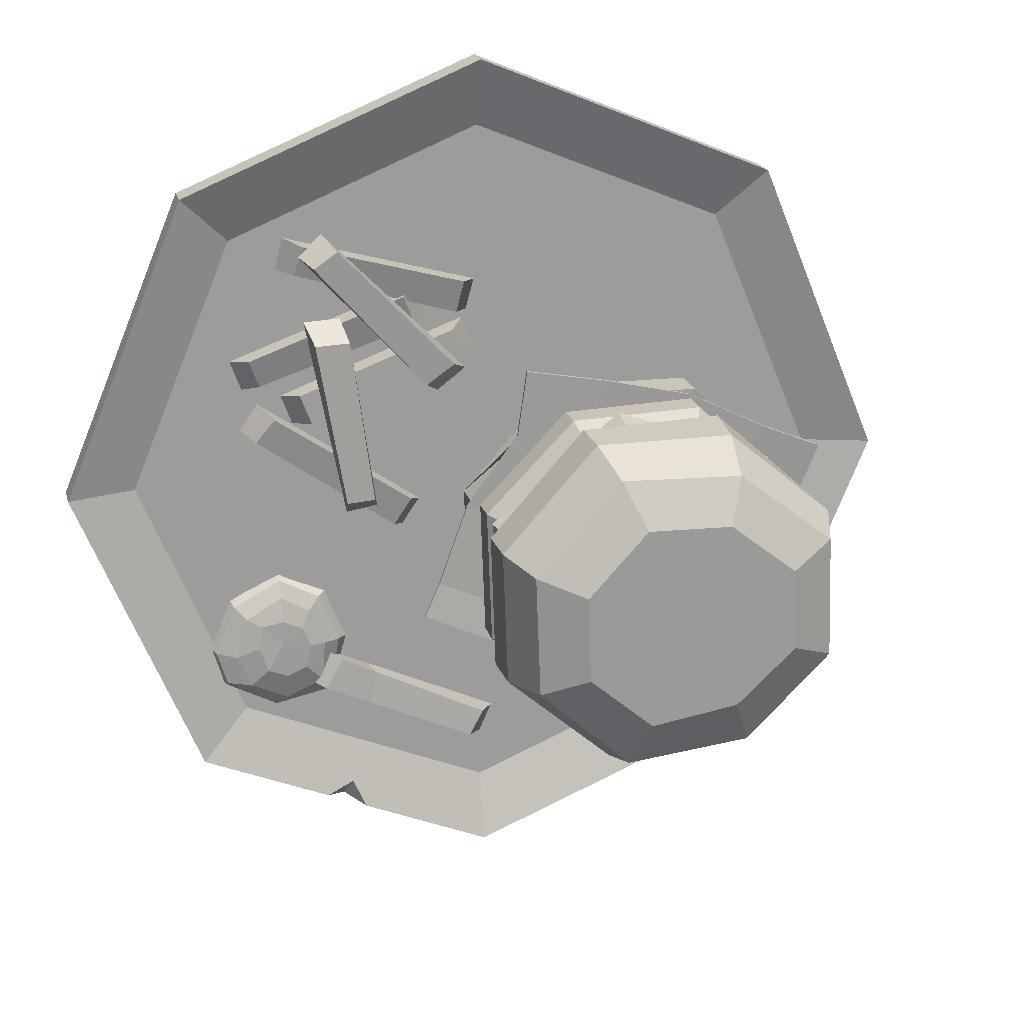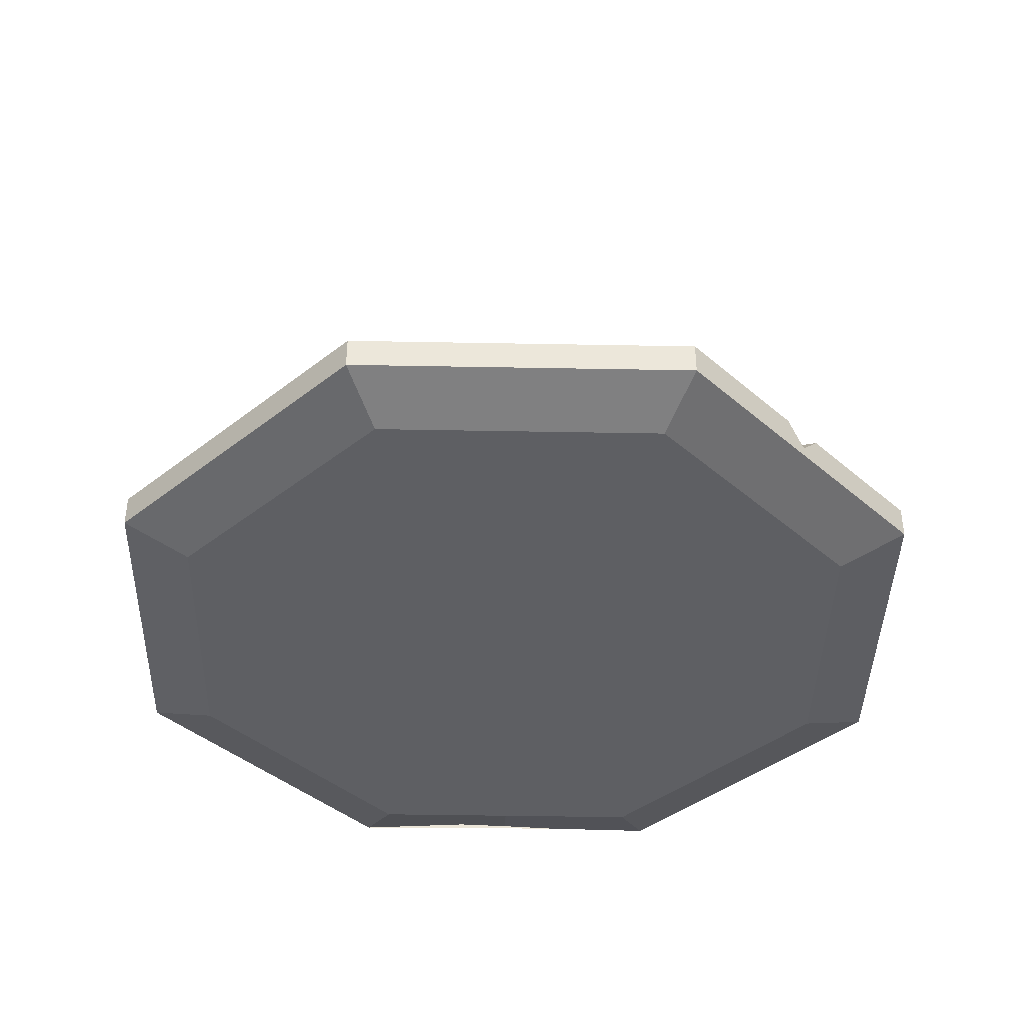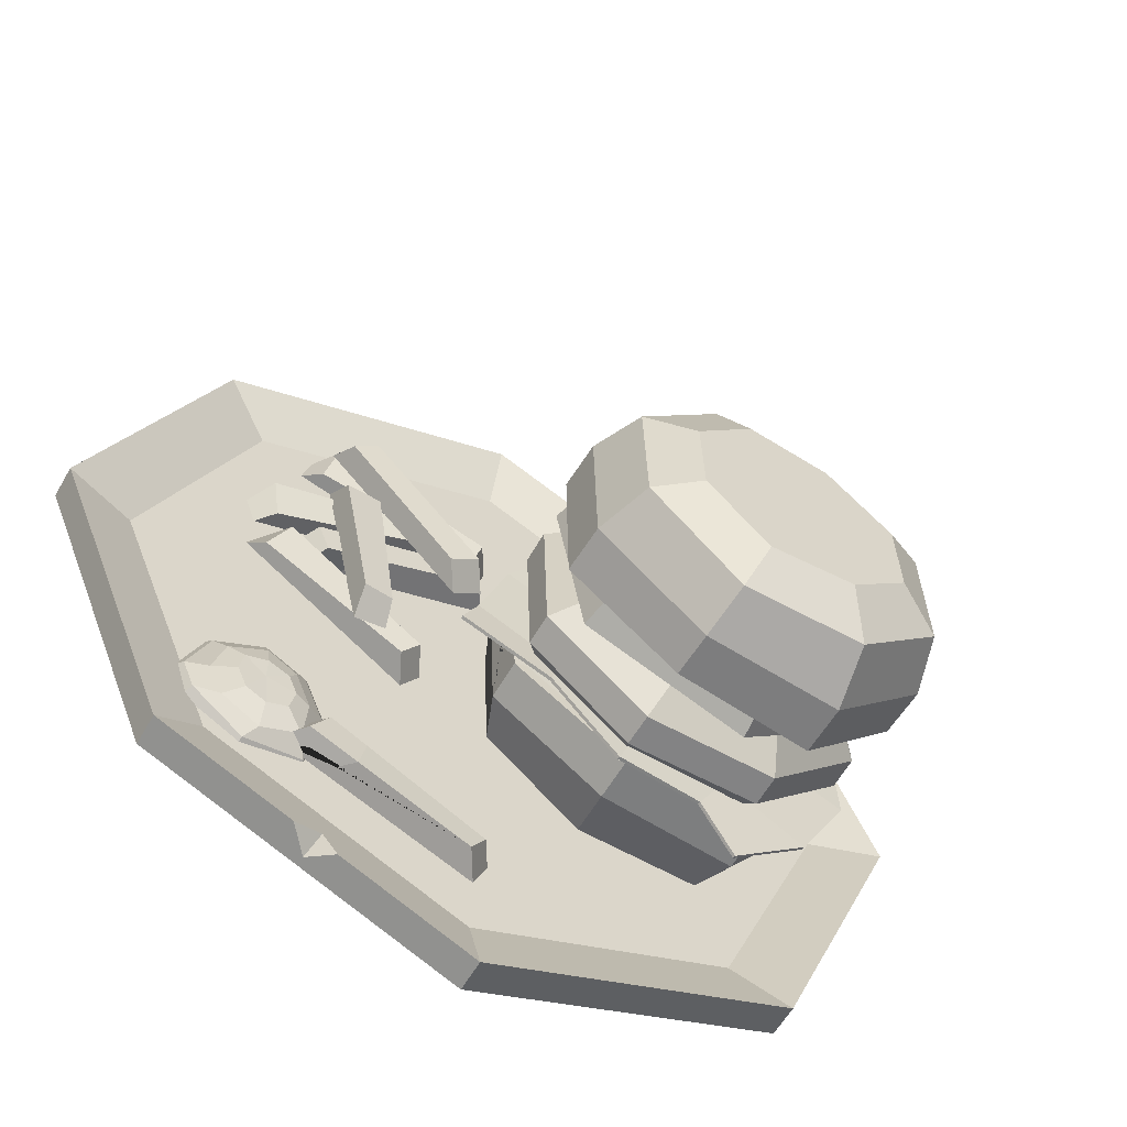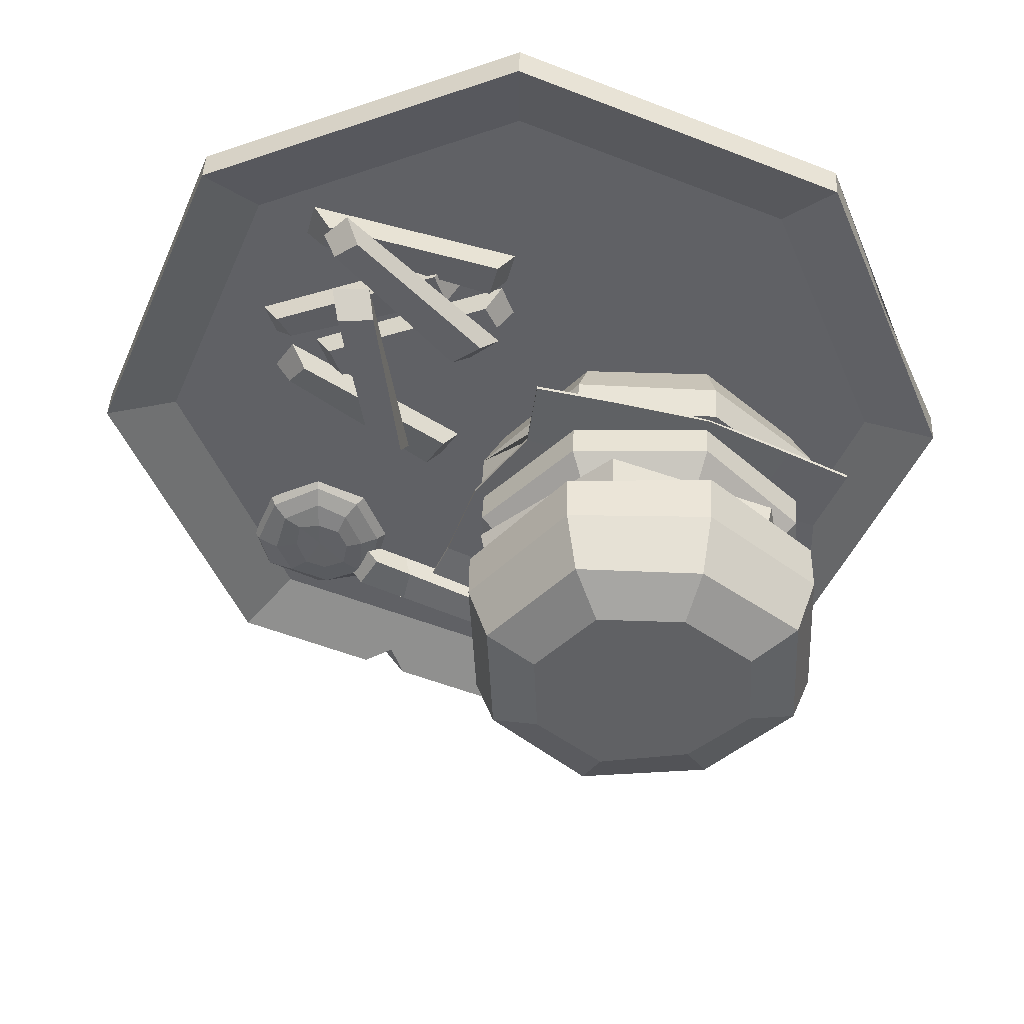
<metadata>
{"format":"obj","ext":"obj","renderer":"f3d","projection":"perspective","resolution":1024,"background":"white","views":[{"elev":19.8,"azim":166.6,"up":"+Z"},{"elev":-40.9,"azim":111.2,"up":"+Y"},{"elev":-59.8,"azim":150.2,"up":"+Z"},{"elev":42.6,"azim":-177.4,"up":"+Z"}]}
</metadata>
<code>
o Plate_Cylinder
v -0.001588 0.005992 -0.2016
v -0.001588 0.0243 -0.2016
v 0.1446 0.005992 -0.141
v 0.1446 0.0243 -0.141
v 0.2052 0.005992 0.005205
v 0.2052 0.0243 0.005205
v 0.1446 0.005992 0.1514
v 0.1446 0.0243 0.1514
v -0.001588 0.005992 0.212
v -0.001588 0.0243 0.212
v -0.1478 0.005992 0.1514
v -0.1478 0.0243 0.1514
v -0.2084 0.005992 0.005205
v -0.2084 0.0243 0.005205
v -0.1478 0.005992 -0.141
v -0.1478 0.0243 -0.141
v -0.001588 0.01868 -0.2412
v 0.1726 0.01868 -0.169
v 0.1726 0.03698 -0.169
v -0.001588 0.03698 -0.2412
v 0.2448 0.01868 0.005205
v 0.2448 0.03698 0.005205
v 0.1726 0.01868 0.1794
v 0.1726 0.03698 0.1794
v -0.001588 0.01868 0.2516
v -0.001588 0.03698 0.2516
v -0.1758 0.01868 0.1794
v -0.1758 0.03698 0.1794
v -0.248 0.01868 0.005205
v -0.248 0.03698 0.005205
v -0.1758 0.01868 -0.169
v -0.1758 0.03698 -0.169
v 0.08552 0.01868 -0.2051
v 0.07152 0.005992 -0.1713
v 0.07152 0.0243 -0.1713
v 0.07374 0.03698 -0.21
v 0.08091 0.03281 -0.194
v 0.0973 0.03698 -0.2002
v 0.08552 0.02423 -0.2051
v -0.2119 0.03698 0.09231
v -0.1781 0.005992 0.07831
v -0.1781 0.0243 0.07831
v -0.2234 0.01868 0.06074
v -0.2041 0.01575 0.08908
v -0.2005 0.02198 0.1192
v -0.2119 0.02762 0.09231
f 4 35 2 16 14 42 12 10 8 6
f 18 19 22 21
f 21 22 24 23
f 23 24 26 25
f 25 26 28 27
f 29 30 32 31
f 31 32 20 17
f 1 34 3 5 7 9 11 41 13 15
f 35 4 19 38 37 36 20 2
f 5 3 18 21
f 4 6 22 19
f 7 5 21 23
f 6 8 24 22
f 9 7 23 25
f 8 10 26 24
f 11 9 25 27
f 10 12 28 26
f 42 14 30 40
f 15 13 29 31
f 14 16 32 30
f 1 15 31 17
f 16 2 20 32
f 34 1 17 33 18 3
f 36 37 39
f 39 37 38
f 12 42 40 28
f 41 11 27 45 44
f 43 44 46
f 13 41 44 43 29
f 46 44 45
f 43 46 45 27 28 40 30 29
f 39 38 19 18 33 17 20 36
o Burger_Cylinder.003
v -0.1537 0.08746 -0.0574
v -0.1688 0.1018 -0.06304
v -0.1533 0.1346 -0.05724
v -0.1686 0.1194 -0.06295
v -0.1104 0.08848 -0.1027
v -0.1171 0.1032 -0.1172
v -0.1104 0.1352 -0.1027
v -0.1171 0.1206 -0.1172
v -0.0485 0.08855 -0.1045
v -0.04343 0.1033 -0.1186
v -0.05003 0.1356 -0.1016
v -0.04403 0.1208 -0.1174
v -0.002405 0.08848 -0.06278
v 0.01202 0.1032 -0.06941
v -0.002414 0.1352 -0.06276
v 0.01202 0.1206 -0.06941
v 0.000104 0.08912 0.000907
v 0.01511 0.1044 0.007735
v 0.000194 0.1363 0.001956
v 0.01516 0.1221 0.00832
v -0.04237 0.08848 0.04525
v -0.03574 0.1032 0.05967
v -0.04237 0.1352 0.04525
v -0.03574 0.1206 0.05967
v -0.1047 0.08848 0.04764
v -0.1102 0.1032 0.06253
v -0.1047 0.1352 0.04763
v -0.1102 0.1206 0.06253
v -0.15 0.0886 0.004917
v -0.164 0.1034 0.01111
v -0.1485 0.1358 0.003367
v -0.1634 0.121 0.0105
v -0.165 0.09224 -0.06534
v -0.1197 0.09137 -0.1183
v -0.04754 0.0991 -0.1202
v 0.007187 0.09134 -0.07124
v 0.009996 0.09141 0.001973
v -0.04061 0.09219 0.0581
v -0.1126 0.09483 0.0586
v -0.1665 0.08937 0.008417
v -0.1295 0.03449 -0.05536
v -0.1658 0.07076 -0.06903
v -0.1506 0.04591 -0.06585
v -0.1055 0.03294 -0.08964
v -0.1229 0.06896 -0.125
v -0.1176 0.04344 -0.1147
v -0.05761 0.03298 -0.0913
v -0.04479 0.07518 -0.1274
v -0.04828 0.04577 -0.117
v -0.02164 0.03276 -0.05804
v 0.01395 0.06896 -0.07441
v 0.003528 0.04336 -0.06962
v -0.01976 0.03276 -0.00909
v 0.01698 0.06896 0.004505
v 0.006219 0.04336 0.000523
v -0.05331 0.03297 0.02761
v -0.03774 0.06983 0.06558
v -0.04223 0.04398 0.05424
v -0.102 0.03285 0.02873
v -0.1154 0.0716 0.0655
v -0.1115 0.04439 0.05472
v -0.1369 0.03232 -0.00488
v -0.1735 0.06628 0.01125
v -0.1626 0.04155 0.006534
v -0.1229 0.09143 -0.125
v -0.1719 0.09222 -0.06795
v -0.04499 0.0992 -0.1272
v 0.01395 0.09143 -0.07441
v 0.01698 0.09143 0.004505
v -0.03753 0.09213 0.06496
v -0.1153 0.09473 0.0655
v -0.1735 0.08929 0.01136
v -0.02534 0.09197 0.05144
v 0.01178 0.0915 0.01027
v -0.03859 0.09215 0.05585
v -0.02577 0.0816 0.05201
v -0.02041 0.07719 0.04611
v -0.01256 0.08251 0.03726
v -0.005961 0.08806 0.02995
v 0.000721 0.08288 0.02254
v 0.008169 0.08643 0.01428
v 0.009473 0.0914 -0.01165
v 0.007316 0.09135 -0.06786
v 0.01592 0.09143 -0.02327
v 0.01432 0.09143 -0.06477
v 0.01566 0.08119 -0.03001
v 0.01512 0.07542 -0.04399
v 0.01468 0.08477 -0.05558
v 0.01445 0.08556 -0.06144
v -0.1434 0.09176 -0.1012
v -0.1629 0.09207 -0.0784
v -0.1309 0.09159 -0.1052
v -0.1635 0.09221 -0.06708
v -0.1482 0.08543 -0.09376
v -0.1578 0.08417 -0.08212
v -0.1731 0.1449 -0.06555
v -0.1701 0.146 0.01336
v -0.1118 0.1483 0.066
v -0.03329 0.1508 0.06393
v 0.02027 0.1541 0.005937
v 0.0169 0.1505 -0.07181
v -0.0427 0.1514 -0.1212
v -0.1195 0.1457 -0.1235
v -0.1386 0.2161 -0.0504
v -0.1739 0.1717 -0.0659
v -0.1641 0.2026 -0.06181
v -0.1365 0.2168 -0.004369
v -0.1709 0.1728 0.013
v -0.1613 0.2036 0.007606
v -0.09915 0.2178 0.02522
v -0.1115 0.1748 0.06278
v -0.1076 0.2049 0.04931
v -0.0516 0.2197 0.027
v -0.0341 0.1776 0.06358
v -0.03973 0.2078 0.05255
v -0.01849 0.2203 -0.008541
v 0.01949 0.1803 0.005589
v 0.007851 0.209 0.001224
v -0.02046 0.2196 -0.05723
v 0.01594 0.1773 -0.07175
v 0.004814 0.2076 -0.06794
v -0.0564 0.2181 -0.08826
v -0.04294 0.1773 -0.123
v -0.04667 0.2059 -0.1151
v -0.1055 0.2167 -0.081
v -0.1203 0.1725 -0.1226
v -0.1166 0.2034 -0.1086
v -0.1631 0.135 -0.05906
v -0.1593 0.1521 -0.05765
v -0.08998 0.135 -0.1198
v -0.08929 0.1521 -0.1157
v -0.00087 0.135 -0.08679
v -0.004 0.1521 -0.08419
v 0.01513 0.135 0.006869
v 0.01132 0.1521 0.005457
v -0.05797 0.135 0.06756
v -0.05865 0.1521 0.06354
v -0.1471 0.1353 0.03459
v -0.1439 0.1537 0.03199
v -0.01476 0.09531 0.08278
v 0.04639 0.09621 -0.0619
v -0.1918 0.09851 0.02628
v -0.109 0.0926 -0.1534
v -0.1122 0.09586 0.06265
v 0.02065 0.09443 0.003422
v -0.04007 0.1005 -0.1286
v -0.1772 0.09465 -0.07034
v -0.07673 0.09535 -0.03334
v -0.06198 0.09655 0.07445
v 0.03723 0.09471 -0.04242
v -0.08715 0.09788 -0.1301
v -0.1765 0.09251 -0.01717
v -0.1578 0.0946 0.03963
v -0.00934 0.09508 0.04428
v -0.003019 0.09874 -0.08428
v -0.1512 0.09312 -0.1182
v -0.1242 0.09484 -0.05131
v -0.02805 0.09457 -0.01539
v -0.09396 0.09479 0.01508
v -0.06025 0.09964 -0.08114
v -0.01055 0.09593 -0.06385
v -0.046 0.09498 0.03289
v -0.1386 0.09382 -0.002945
v -0.1035 0.09711 -0.1009
v -0.01479 0.09352 0.08281
v 0.0464 0.09443 -0.06208
v -0.1919 0.09673 0.02638
v -0.1089 0.09082 -0.1532
v -0.1122 0.09408 0.0627
v 0.02064 0.09264 0.003411
v -0.04004 0.09876 -0.1287
v -0.1771 0.09286 -0.07035
v -0.0767 0.09356 -0.03339
v -0.06199 0.09476 0.0745
v 0.03723 0.09292 -0.04253
v -0.08702 0.09609 -0.1301
v -0.1765 0.09072 -0.01715
v -0.1579 0.09281 0.0397
v -0.009359 0.09329 0.0443
v -0.003033 0.09696 -0.08442
v -0.1511 0.09134 -0.1182
v -0.1241 0.09305 -0.05134
v -0.02807 0.09278 -0.01543
v -0.09395 0.093 0.0151
v -0.06022 0.09785 -0.08121
v -0.01057 0.09415 -0.06397
v -0.04601 0.09319 0.03292
v -0.1386 0.09203 -0.002926
v -0.1034 0.09532 -0.1008
f 76 78 50 48
f 56 58 62 60
f 60 62 66 64
f 64 66 70 68
f 68 70 74 72
f 72 74 78 76
f 52 54 58 56
f 48 50 54 52
f 48 52 51 47
f 54 50 49 53
f 52 56 55 51
f 58 54 53 57
f 56 60 59 55
f 62 58 57 61
f 60 64 63 59
f 66 62 61 65
f 64 68 67 63
f 70 66 65 69
f 68 72 71 67
f 74 70 69 73
f 72 76 75 71
f 78 74 73 77
f 76 48 47 75
f 50 78 77 49
f 109 118 112 88
f 94 113 114 97
f 97 114 131 135 134 133 132 130 115 100
f 100 115 120 127 126 125 124 123 122 119 116 103
f 103 116 117 106
f 106 117 118 109
f 91 111 113 94
f 88 112 137 141 140 136 111 91
f 88 91 92 89
f 89 92 90 87
f 91 94 95 92
f 92 95 93 90
f 94 97 98 95
f 95 98 96 93
f 97 100 101 98
f 98 101 99 96
f 100 103 104 101
f 101 104 102 99
f 103 106 107 104
f 104 107 105 102
f 106 109 110 107
f 107 110 108 105
f 109 88 89 110
f 110 89 87 108
f 87 90 93 96 99 102 105 108
f 79 139 137 112
f 80 81 113 111
f 81 82 114 113
f 82 129 131 114
f 83 120 115
f 84 85 117 116
f 85 86 118 117
f 86 79 112 118
f 119 121 84 116
f 130 128 83 115
f 136 138 80 111
f 172 149 142 151
f 157 144 145 160
f 160 145 146 163
f 163 146 147 166
f 166 147 148 169
f 169 148 149 172
f 143 142 149 148 147 146 145 144
f 154 143 144 157
f 151 142 143 154
f 151 154 155 152
f 152 155 153 150
f 154 157 158 155
f 155 158 156 153
f 157 160 161 158
f 158 161 159 156
f 160 163 164 161
f 161 164 162 159
f 163 166 167 164
f 164 167 165 162
f 166 169 170 167
f 167 170 168 165
f 169 172 173 170
f 170 173 171 168
f 172 151 152 173
f 173 152 150 171
f 150 153 156 159 162 165 168 171
f 80 138 139 79 86 85 84 121 83 128 129 82 81
f 120 83 121 119
f 119 122 123 124 125 126 127 120
f 131 129 128 130
f 130 132 133 134 135 131
f 136 140 141 137
f 137 139 138 136
f 174 175 177 176
f 176 177 179 178
f 178 179 181 180
f 180 181 183 182
f 177 175 185 183 181 179
f 182 183 185 184
f 184 185 175 174
f 174 176 178 180 182 184
f 210 197 189 202
f 209 203 193 198
f 208 204 194 205
f 207 201 192 206
f 204 207 206 194
f 191 196 207 204
f 196 187 201 207
f 195 208 205 190
f 186 200 208 195
f 200 191 204 208
f 199 209 198 188
f 190 205 209 199
f 205 194 203 209
f 203 210 202 193
f 194 206 210 203
f 206 192 197 210
f 235 227 214 222
f 234 223 218 228
f 233 230 219 229
f 232 231 217 226
f 229 219 231 232
f 216 229 232 221
f 221 232 226 212
f 220 215 230 233
f 211 220 233 225
f 225 233 229 216
f 224 213 223 234
f 215 224 234 230
f 230 234 228 219
f 228 218 227 235
f 219 228 235 231
f 231 235 222 217
f 186 195 220 211
f 187 196 221 212
f 189 197 222 214
f 188 198 223 213
f 190 199 224 215
f 191 200 225 216
f 192 201 226 217
f 193 202 227 218
f 195 190 215 220
f 196 191 216 221
f 197 192 217 222
f 198 193 218 223
f 199 188 213 224
f 200 186 211 225
f 201 187 212 226
f 202 189 214 227
o Ketchup_Sphere
v 0.1202 0.0366 -0.1173
v 0.12 0.03239 -0.133
v 0.1257 0.02687 -0.1389
v 0.1264 0.02112 -0.1415
v 0.1316 0.03711 -0.1126
v 0.1418 0.03384 -0.1226
v 0.1558 0.03011 -0.1212
v 0.1582 0.02433 -0.1235
v 0.1369 0.03614 -0.09842
v 0.1501 0.03345 -0.1039
v 0.1619 0.02812 -0.102
v 0.1657 0.02258 -0.09993
v 0.1342 0.0357 -0.08461
v 0.1433 0.03301 -0.08001
v 0.15 0.02811 -0.07329
v 0.1529 0.02257 -0.0689
v 0.1221 0.03667 -0.08188
v 0.1221 0.0334 -0.06764
v 0.1221 0.0285 -0.05813
v 0.1221 0.02273 -0.05479
v 0.1224 0.03685 -0.09648
v 0.1103 0.03667 -0.0868
v 0.1056 0.03346 -0.07705
v 0.09887 0.02857 -0.07033
v 0.09319 0.02275 -0.06777
v 0.1053 0.03667 -0.09868
v 0.0965 0.03346 -0.099
v 0.08699 0.02857 -0.099
v 0.08033 0.02275 -0.0988
v 0.1083 0.0366 -0.1124
v 0.09808 0.03274 -0.1234
v 0.0927 0.02529 -0.1325
v 0.09037 0.01952 -0.1349
f 238 237 241 242
f 236 256 240
f 239 238 242 243
f 237 236 240 241
f 242 241 245 246
f 240 256 244
f 243 242 246 247
f 241 240 244 245
f 247 246 250 251
f 245 244 248 249
f 246 245 249 250
f 244 256 248
f 249 248 252 253
f 250 249 253 254
f 248 256 252
f 251 250 254 255
f 254 253 258 259
f 252 256 257
f 255 254 259 260
f 253 252 257 258
f 257 256 261
f 260 259 263 264
f 258 257 261 262
f 259 258 262 263
f 264 263 267 268
f 262 261 265 266
f 263 262 266 267
f 261 256 265
f 267 266 237 238
f 265 256 236
f 268 267 238 239
f 266 265 236 237
o Fries_Cube.007
v -0.001003 0.02692 -0.1703
v 0.1088 0.02472 -0.1239
v -0.008599 0.02659 -0.1534
v 0.09807 0.02439 -0.1057
v 0.008348 0.04221 -0.1659
v 0.09727 0.04037 -0.1261
v -0.000358 0.04007 -0.1516
v 0.08668 0.03906 -0.1089
v 0.0691 0.02499 -0.1186
v 0.06616 0.0393 -0.1189
v 0.07057 0.04093 -0.138
v 0.1034 0.02483 -0.1262
v 0.06843 0.03167 -0.118
v 0.0732 0.04003 -0.1282
v 0.0692 0.03978 -0.1256
v 0.09281 0.03161 -0.1298
v 0.07787 0.03197 -0.1365
v 0.1135 0.02449 0.1515
v 0.000656 0.02457 0.1209
v 0.1183 0.02449 0.1335
v 0.005517 0.02457 0.103
v 0.1037 0.03998 0.1489
v 0.009706 0.04004 0.1234
v 0.1086 0.03307 0.1309
v 0.01457 0.04004 0.1054
v 0.1175 0.02449 0.0568
v 0.008113 0.02457 0.098
v 0.1109 0.02449 0.03939
v 0.001555 0.02457 0.08059
v 0.1081 0.03998 0.06035
v 0.01689 0.04004 0.09469
v 0.1015 0.03998 0.04294
v 0.01033 0.04004 0.08119
v 0.09512 0.02451 0.06522
v 0.08856 0.02451 0.04781
v 0.08286 0.03999 0.04996
v 0.08646 0.03999 0.05951
v 0.08156 0.04 0.07033
v 0.09229 0.03218 0.06629
v 0.09727 0.03999 0.06441
v 0.09329 0.03996 0.1562
v 0.009366 0.04004 0.07155
v 0.1068 0.03996 0.1434
v 0.02619 0.04004 0.05872
v 0.08635 0.05545 0.1489
v 0.01918 0.05551 0.07834
v 0.09982 0.05357 0.1389
v 0.03553 0.0545 0.06637
v 0.1316 0.02449 0.05251
v 0.03518 0.02457 -0.01348
v 0.1421 0.02449 0.03716
v 0.04568 0.02457 -0.02884
v 0.1233 0.03998 0.04683
v 0.04291 0.04004 -0.008189
v 0.1338 0.03307 0.03148
v 0.05342 0.04004 -0.02354
v 0.1466 0.02449 0.07957
v 0.03684 0.02457 0.1196
v 0.1403 0.02449 0.06209
v 0.03047 0.02457 0.1021
v 0.1372 0.03998 0.08302
v 0.04565 0.04004 0.1164
v 0.1308 0.03307 0.06554
v 0.03928 0.04004 0.09893
v 0.08217 0.04057 -0.01308
v 0.1044 0.03747 0.104
v 0.06382 0.04069 -0.009983
v 0.08328 0.03766 0.1052
v 0.08401 0.05578 -0.002775
v 0.1002 0.05326 0.09325
v 0.06725 0.05406 -0.002102
v 0.07997 0.05245 0.09401
f 269 280 277 271
f 271 277 281 278 275
f 275 278 283 282 279 273
f 273 279 285 284 280 269
f 271 275 273 269
f 286 287 289 288
f 288 289 293 292
f 292 293 291 290
f 290 291 287 286
f 288 292 290 286
f 293 289 287 291
f 302 295 297 303
f 303 297 301 304
f 298 308 307 302 294
f 296 300 298 294
f 301 297 295 299
f 304 301 299 306 305
f 307 306 299 295 302
f 296 303 304 300
f 294 302 303 296
f 305 306 307
f 300 304 305 308 298
f 307 308 305
f 309 310 312 311
f 311 312 316 315
f 315 316 314 313
f 313 314 310 309
f 311 315 313 309
f 316 312 310 314
f 317 318 320 319
f 319 320 324 323
f 323 324 322 321
f 321 322 318 317
f 319 323 321 317
f 324 320 318 322
f 325 326 328 327
f 327 328 332 331
f 331 332 330 329
f 329 330 326 325
f 327 331 329 325
f 332 328 326 330
f 333 334 336 335
f 335 336 340 339
f 339 340 338 337
f 337 338 334 333
f 335 339 337 333
f 340 336 334 338
f 276 272 270 274
f 278 281 277 272 276
f 279 282 283 278 276 274
f 280 284 285 279 274 270
f 277 280 270 272

</code>
